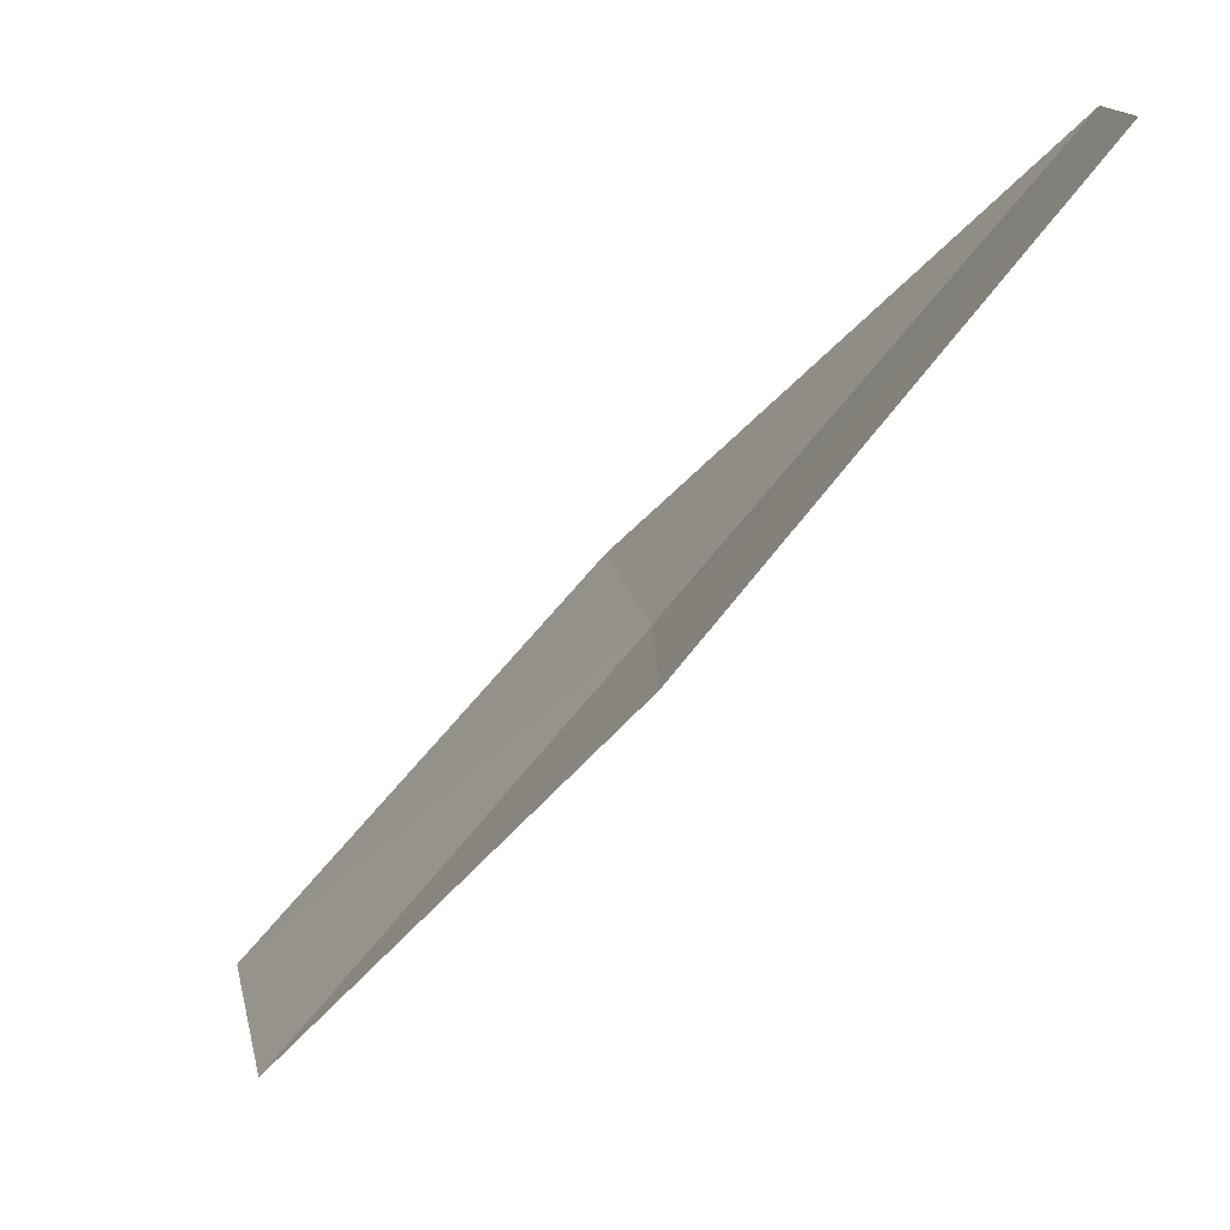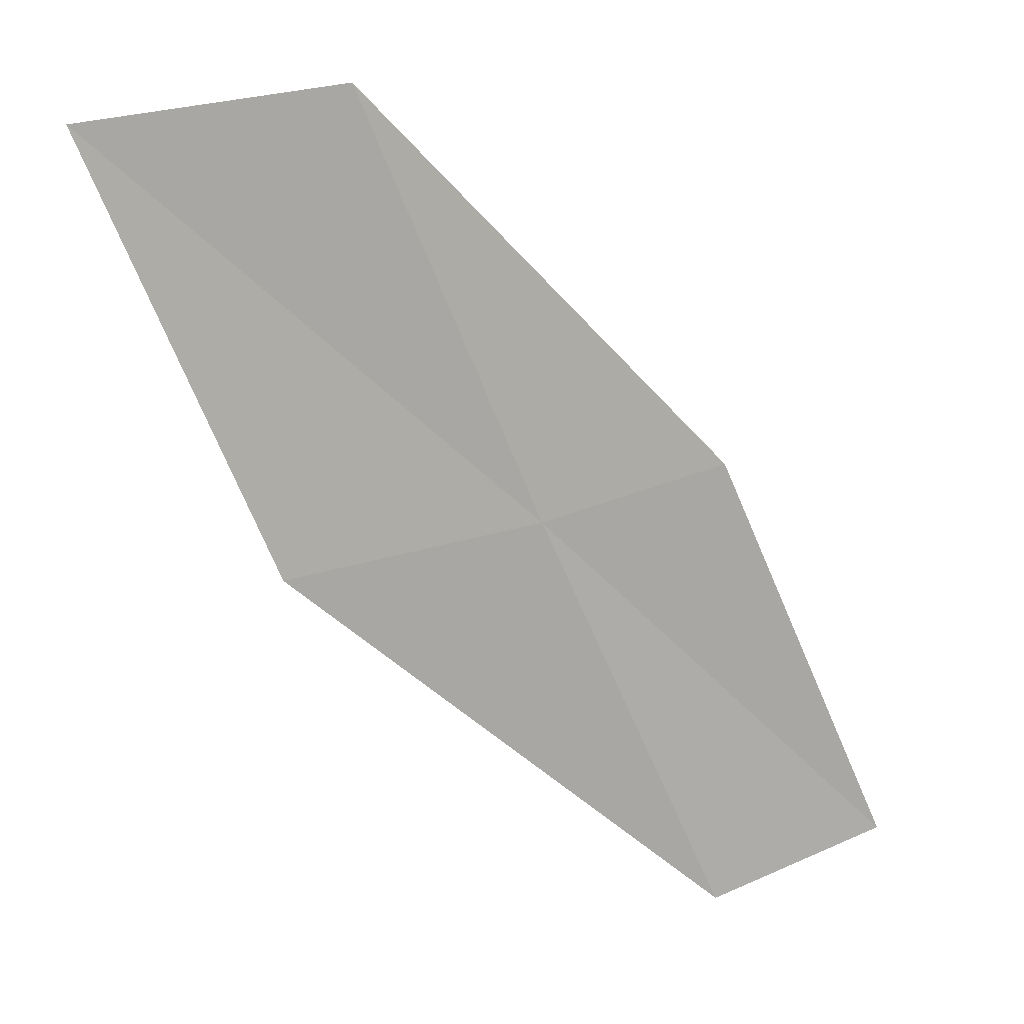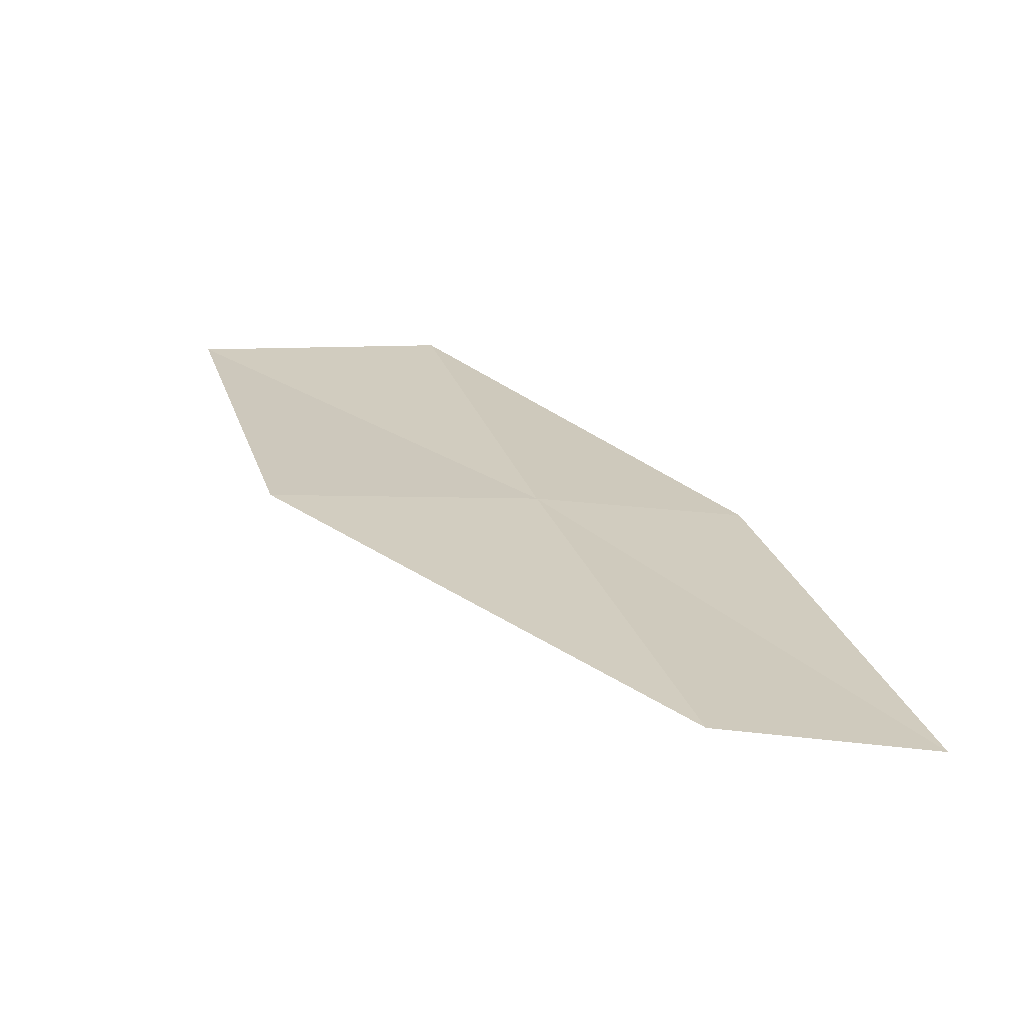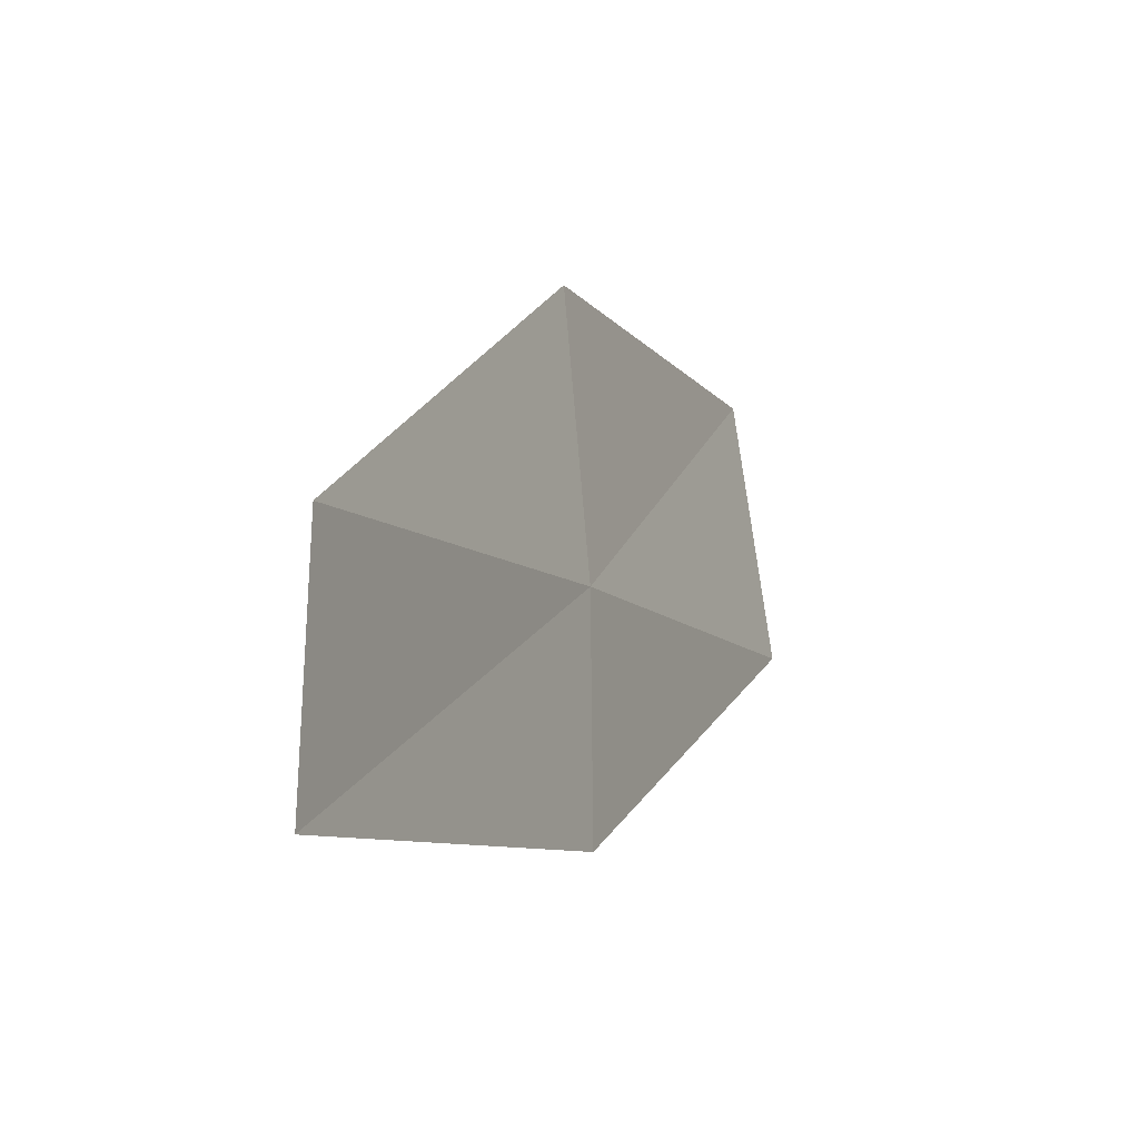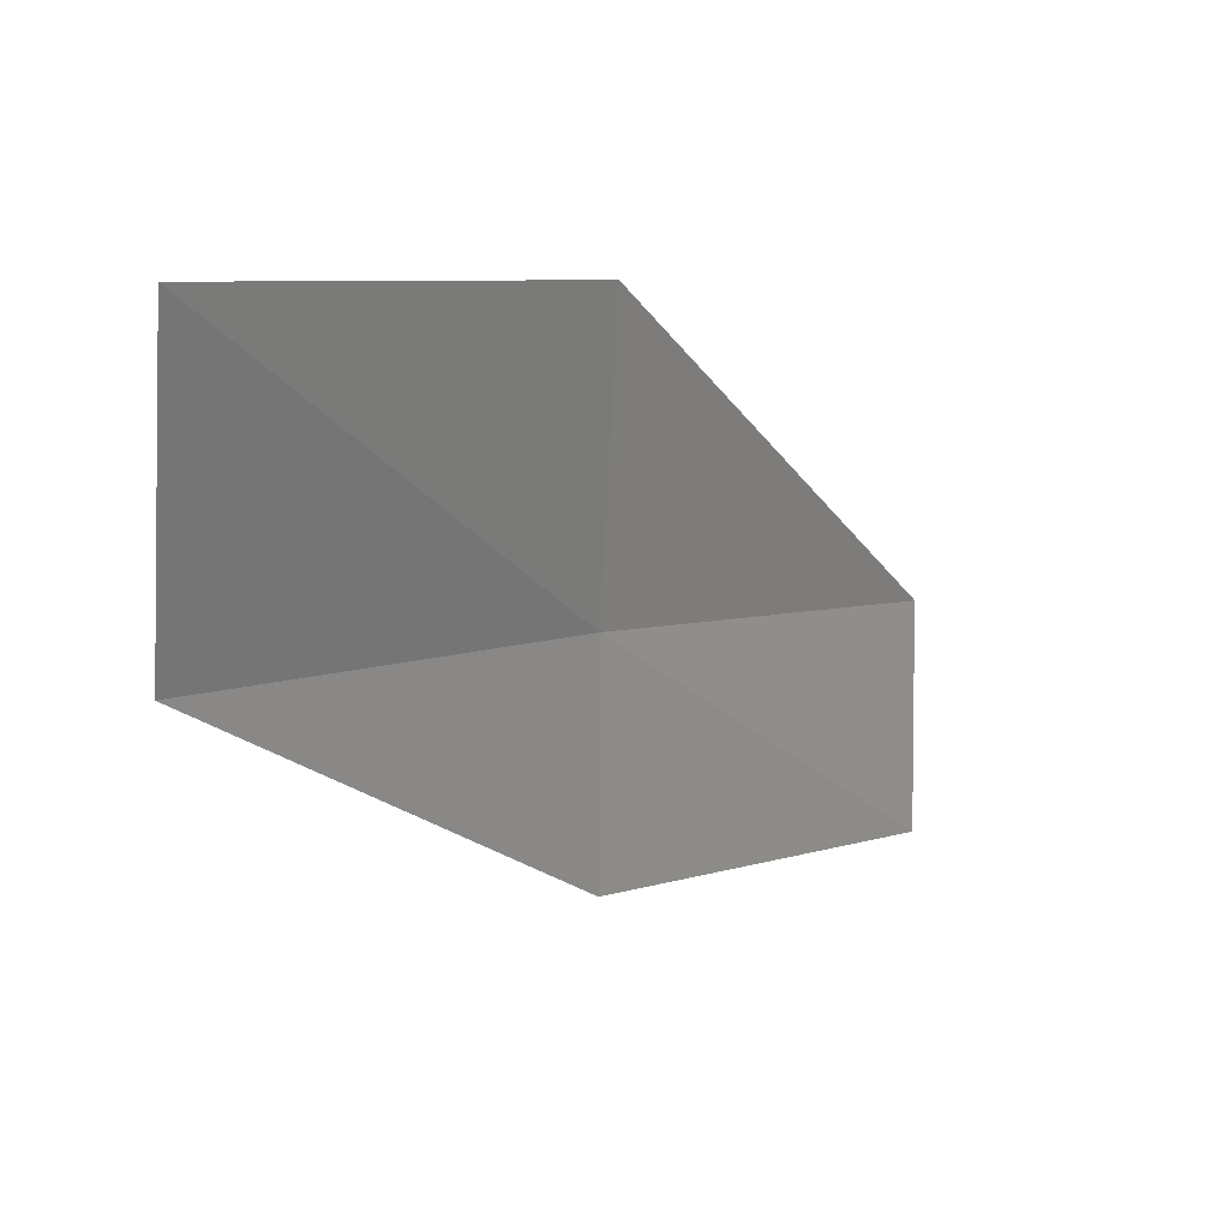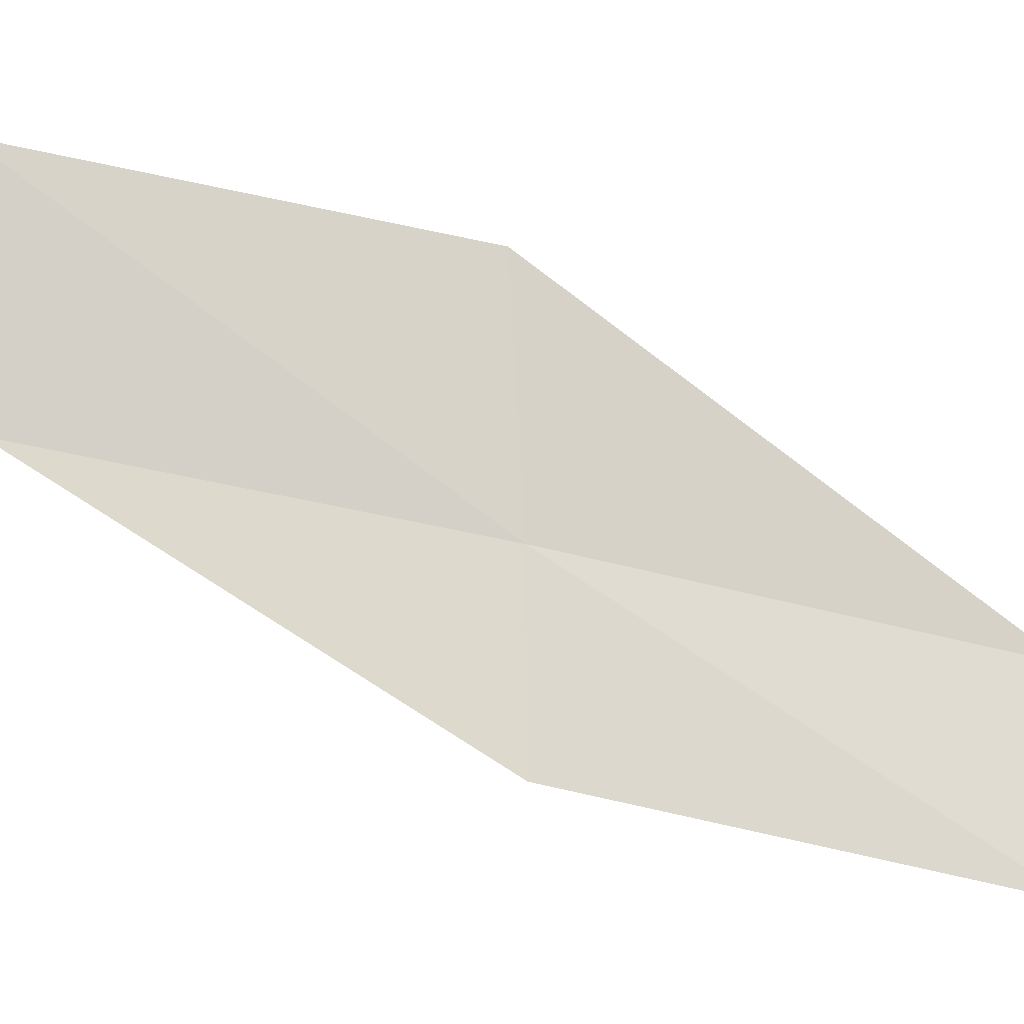
<metadata>
{"format":"obj","ext":"obj","renderer":"f3d","projection":"perspective","resolution":1024,"background":"white","views":[{"elev":-78.8,"azim":172.6,"up":"+Y"},{"elev":45.7,"azim":-114.6,"up":"+Z"},{"elev":-36.4,"azim":-98.6,"up":"+Z"},{"elev":-19.9,"azim":-127.4,"up":"+Y"},{"elev":18.0,"azim":65.6,"up":"+Y"},{"elev":-18.0,"azim":117.1,"up":"+Y"}]}
</metadata>
<code>
v -8.816 23.19 18
v -7.353 24.94 20
v -7.59 23.62 20
v -8.829 22.16 18
v -8.648 24.52 18
v -9.977 21.66 16
v -10.02 22.7 16
f 1 3 2
f 1 4 3
f 1 2 5
f 1 6 4
f 1 7 6
f 1 5 7

</code>
